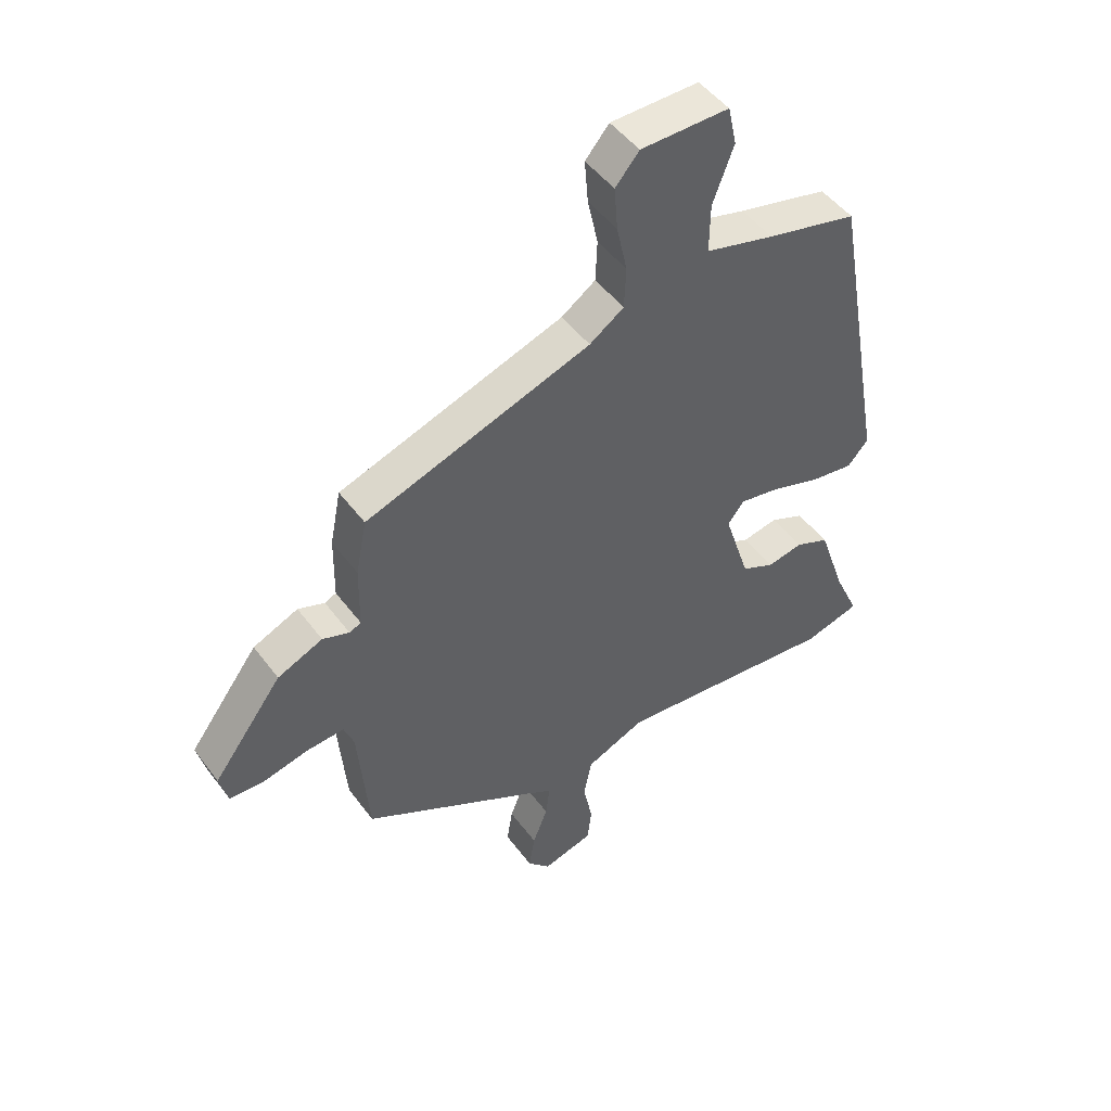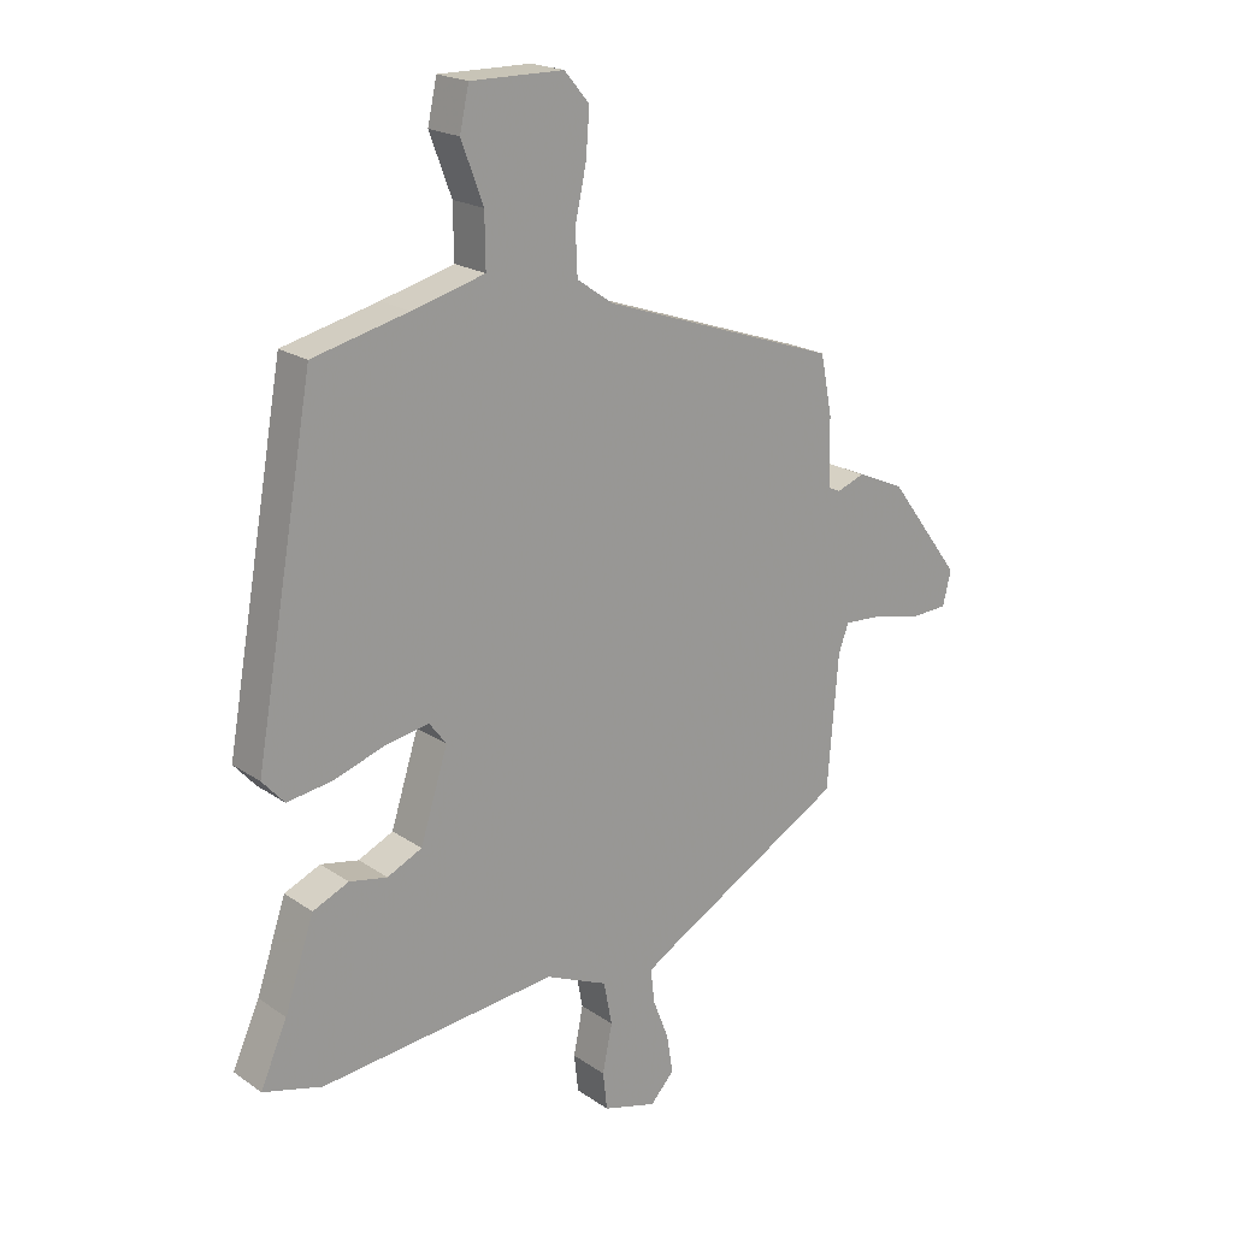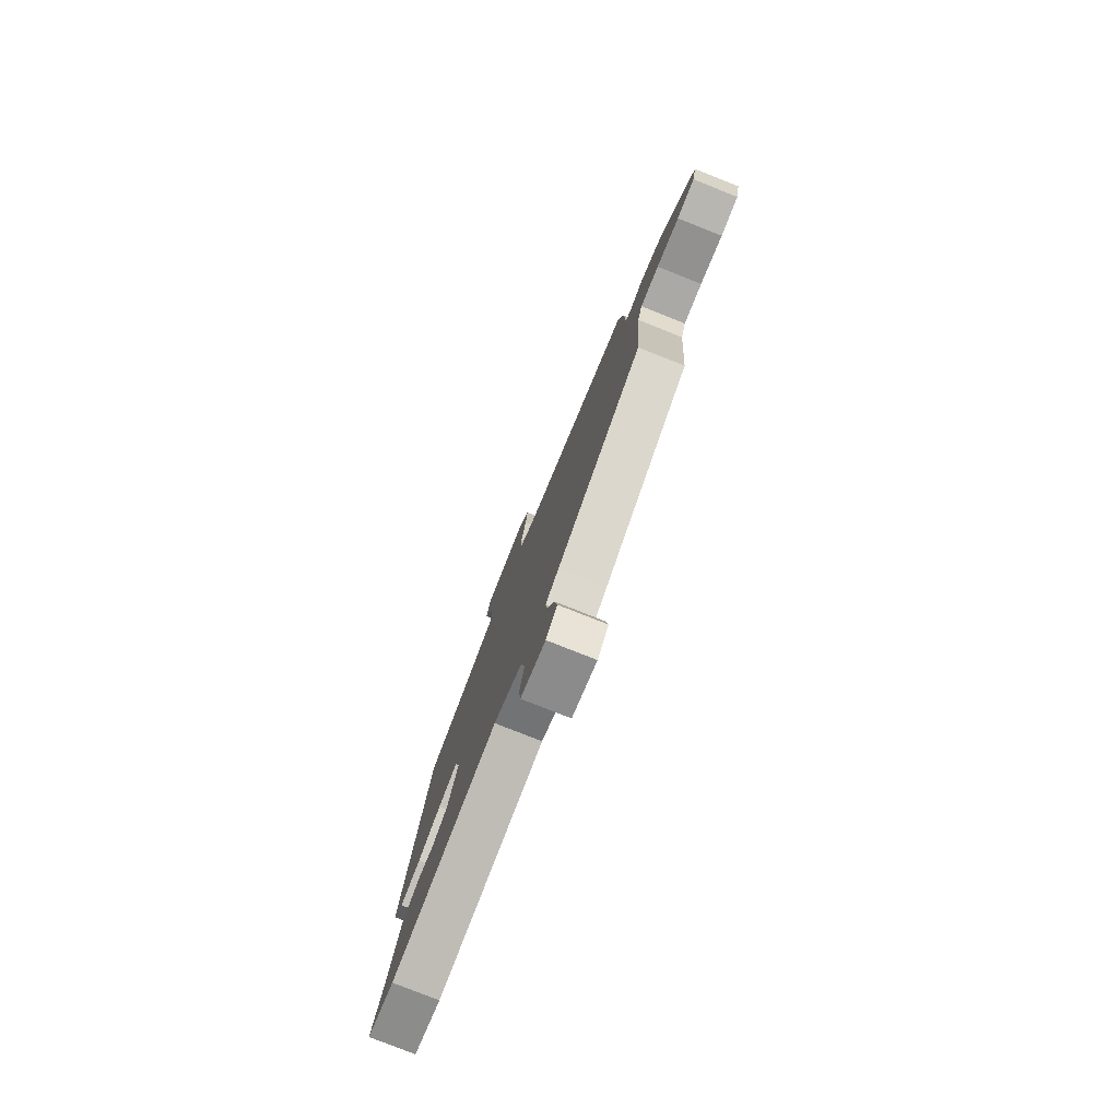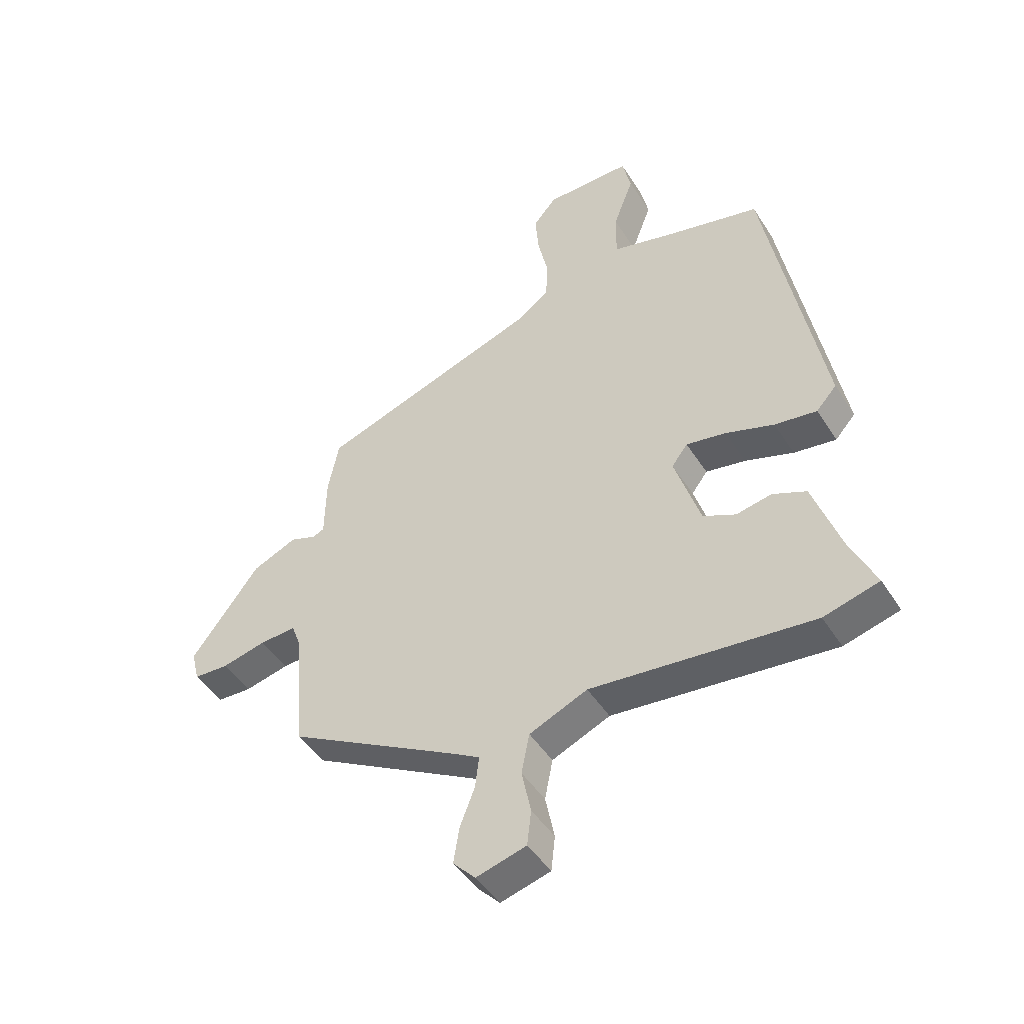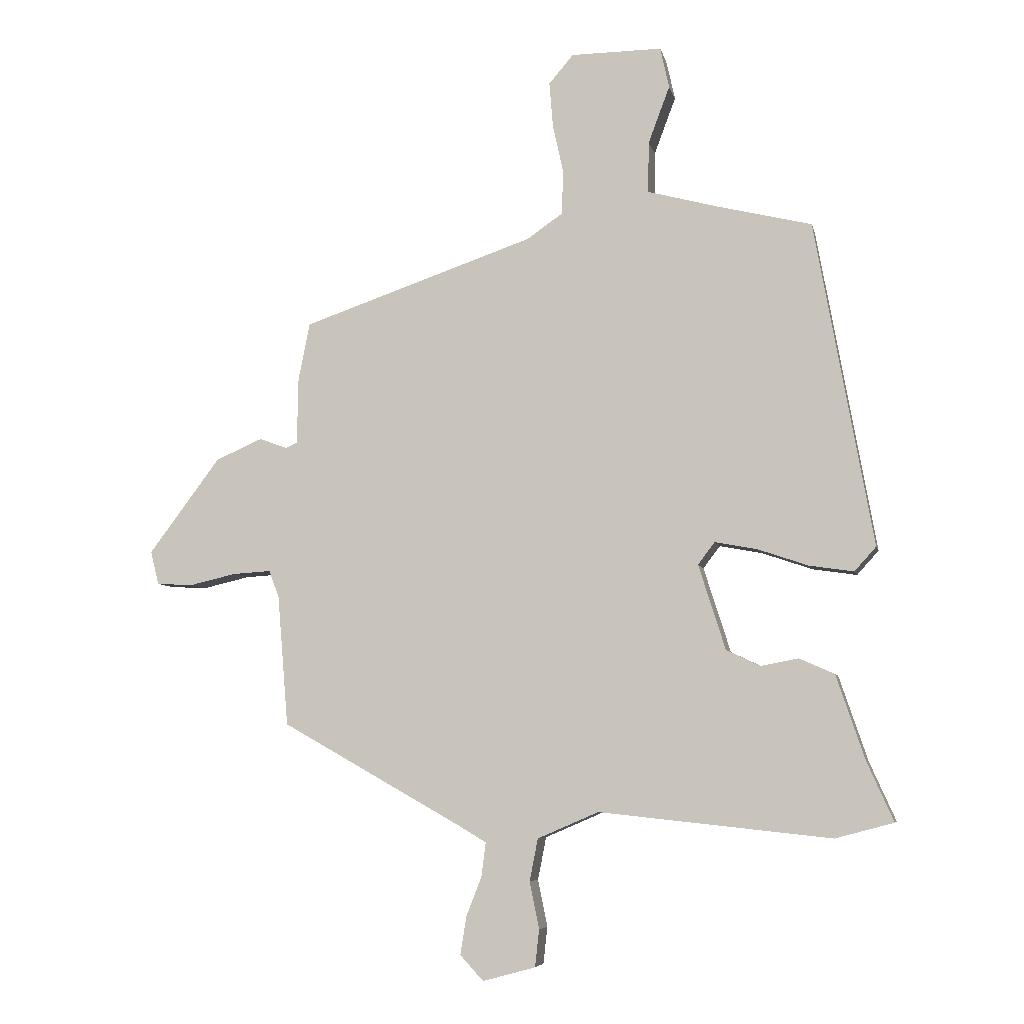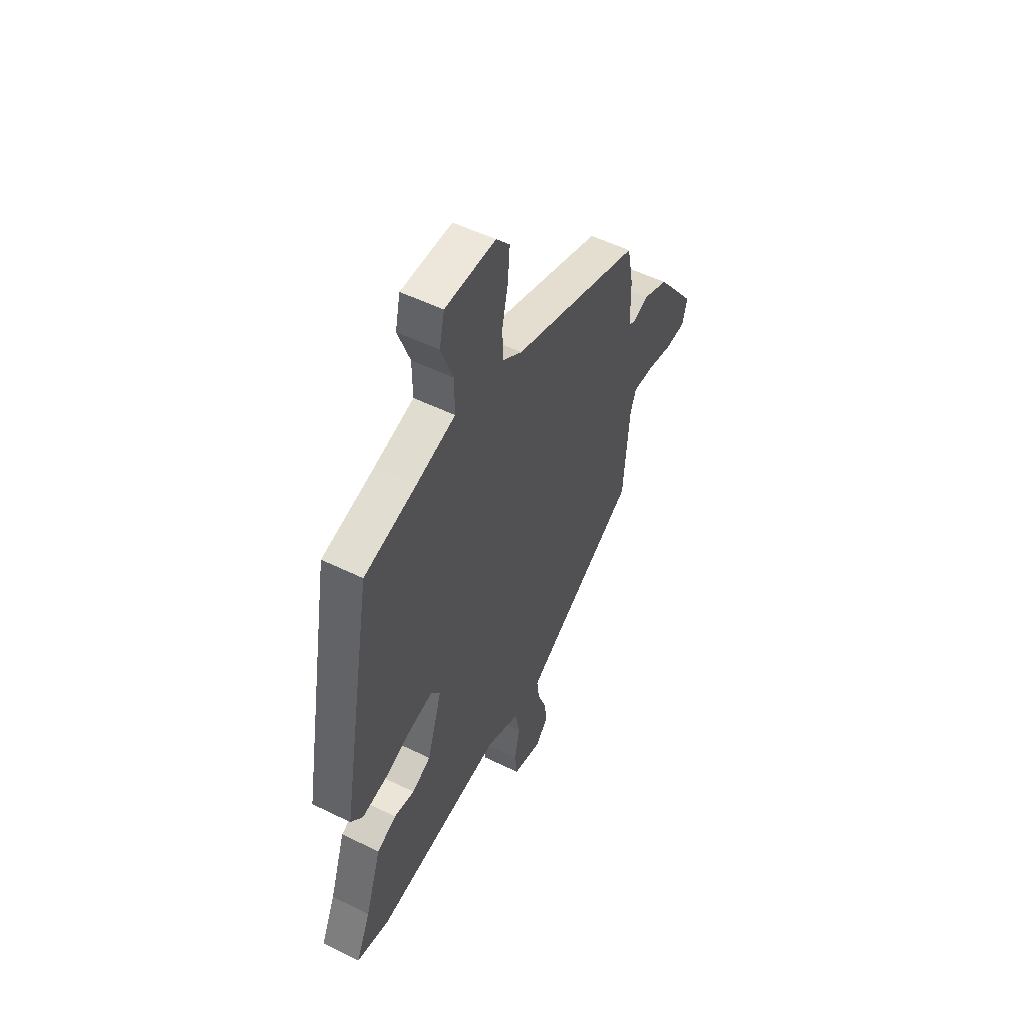
<metadata>
{"format":"obj","ext":"obj","renderer":"f3d","projection":"perspective","resolution":1024,"background":"white","views":[{"elev":48.6,"azim":-35.0,"up":"+Z"},{"elev":20.0,"azim":141.2,"up":"+Z"},{"elev":-78.9,"azim":-111.6,"up":"+Z"},{"elev":-46.7,"azim":30.8,"up":"+Z"},{"elev":-6.4,"azim":12.2,"up":"+Z"},{"elev":52.6,"azim":117.8,"up":"+Z"}]}
</metadata>
<code>
v -0.483 0.07 -0.327
v -0.501 0.07 -0.108
v -0.518 0.07 -0.063
v -0.582 0.07 -0.067
v -0.66 0.07 -0.085
v -0.721 0.07 -0.082
v -0.735 0.07 -0.026
v -0.615 0.07 0.134
v -0.537 0.07 0.168
v -0.491 0.07 0.151
v -0.471 0.07 0.16
v -0.469 0.07 0.271
v -0.45 0.07 0.367
v -0.061 0.07 0.5
v -0.002 0.07 0.541
v 0.001 0.07 0.613
v -0.017 0.07 0.696
v -0.023 0.07 0.771
v 0.018 0.07 0.819
v 0.17 0.07 0.82
v 0.185 0.07 0.752
v 0.149 0.07 0.656
v 0.148 0.07 0.571
v 0.267 0.07 0.539
v 0.423 0.07 0.501
v 0.52 0.07 -0.042
v 0.484 0.07 -0.082
v 0.41 0.07 -0.071
v 0.325 0.07 -0.042
v 0.255 0.07 -0.029
v 0.227 0.07 -0.066
v 0.272 0.07 -0.208
v 0.329 0.07 -0.235
v 0.391 0.07 -0.223
v 0.45 0.07 -0.249
v 0.498 0.07 -0.391
v 0.542 0.07 -0.489
v 0.445 0.07 -0.515
v 0.057 0.07 -0.474
v -0.045 0.07 -0.518
v -0.059 0.07 -0.589
v -0.043 0.07 -0.667
v -0.05 0.07 -0.729
v -0.138 0.07 -0.753
v -0.177 0.07 -0.711
v -0.167 0.07 -0.648
v -0.141 0.07 -0.581
v -0.134 0.07 -0.525
v -0.181 0.07 -0.497
v -0.483 0 -0.327
v -0.501 0 -0.108
v -0.518 0 -0.063
v -0.582 0 -0.067
v -0.66 0 -0.085
v -0.721 0 -0.082
v -0.735 0 -0.026
v -0.615 0 0.134
v -0.537 0 0.168
v -0.491 0 0.151
v -0.471 0 0.16
v -0.469 0 0.271
v -0.45 0 0.367
v -0.061 0 0.5
v -0.002 0 0.541
v 0.001 0 0.613
v -0.017 0 0.696
v -0.023 0 0.771
v 0.018 0 0.819
v 0.17 0 0.82
v 0.185 0 0.752
v 0.149 0 0.656
v 0.148 0 0.571
v 0.267 0 0.539
v 0.423 0 0.501
v 0.52 0 -0.042
v 0.484 0 -0.082
v 0.41 0 -0.071
v 0.325 0 -0.042
v 0.255 0 -0.029
v 0.227 0 -0.066
v 0.272 0 -0.208
v 0.329 0 -0.235
v 0.391 0 -0.223
v 0.45 0 -0.249
v 0.498 0 -0.391
v 0.542 0 -0.489
v 0.445 0 -0.515
v 0.057 0 -0.474
v -0.045 0 -0.518
v -0.059 0 -0.589
v -0.043 0 -0.667
v -0.05 0 -0.729
v -0.138 0 -0.753
v -0.177 0 -0.711
v -0.167 0 -0.648
v -0.141 0 -0.581
v -0.134 0 -0.525
v -0.181 0 -0.497
f 45 46 47
f 44 45 47
f 43 44 47
f 42 43 47
f 41 42 47
f 40 41 47 48
f 39 40 48 49
f 36 37 38 39
f 36 39 49
f 35 36 49
f 34 35 49
f 33 34 49
f 27 28 29
f 26 27 29
f 25 26 29
f 24 25 29
f 23 24 29 30
f 20 21 22
f 19 20 22
f 18 19 22
f 17 18 22
f 16 17 22
f 15 16 22 23
f 23 30 31
f 15 23 31
f 14 15 31
f 14 31 32
f 13 14 32
f 12 13 32
f 11 12 32
f 8 9 10
f 7 8 10
f 6 7 10
f 5 6 10
f 4 5 10
f 49 1 2
f 33 49 2
f 32 33 2
f 3 4 10 11
f 2 3 11 32
f 96 95 94
f 96 94 93
f 96 93 92
f 96 92 91
f 96 91 90
f 97 96 90 89
f 98 97 89 88
f 88 87 86 85
f 98 88 85
f 98 85 84
f 98 84 83
f 98 83 82
f 78 77 76
f 78 76 75
f 78 75 74
f 78 74 73
f 79 78 73 72
f 71 70 69
f 71 69 68
f 71 68 67
f 71 67 66
f 71 66 65
f 72 71 65 64
f 80 79 72
f 80 72 64
f 80 64 63
f 81 80 63
f 81 63 62
f 81 62 61
f 81 61 60
f 59 58 57
f 59 57 56
f 59 56 55
f 59 55 54
f 59 54 53
f 51 50 98
f 51 98 82
f 51 82 81
f 60 59 53 52
f 81 60 52 51
f 1 50 51 2
f 2 51 52 3
f 3 52 53 4
f 4 53 54 5
f 5 54 55 6
f 6 55 56 7
f 7 56 57 8
f 8 57 58 9
f 9 58 59 10
f 10 59 60 11
f 11 60 61 12
f 12 61 62 13
f 13 62 63 14
f 14 63 64 15
f 15 64 65 16
f 16 65 66 17
f 17 66 67 18
f 18 67 68 19
f 19 68 69 20
f 20 69 70 21
f 21 70 71 22
f 22 71 72 23
f 23 72 73 24
f 24 73 74 25
f 25 74 75 26
f 26 75 76 27
f 27 76 77 28
f 28 77 78 29
f 29 78 79 30
f 30 79 80 31
f 31 80 81 32
f 32 81 82 33
f 33 82 83 34
f 34 83 84 35
f 35 84 85 36
f 36 85 86 37
f 37 86 87 38
f 38 87 88 39
f 39 88 89 40
f 40 89 90 41
f 41 90 91 42
f 42 91 92 43
f 43 92 93 44
f 44 93 94 45
f 45 94 95 46
f 46 95 96 47
f 47 96 97 48
f 48 97 98 49
f 49 98 50 1

</code>
